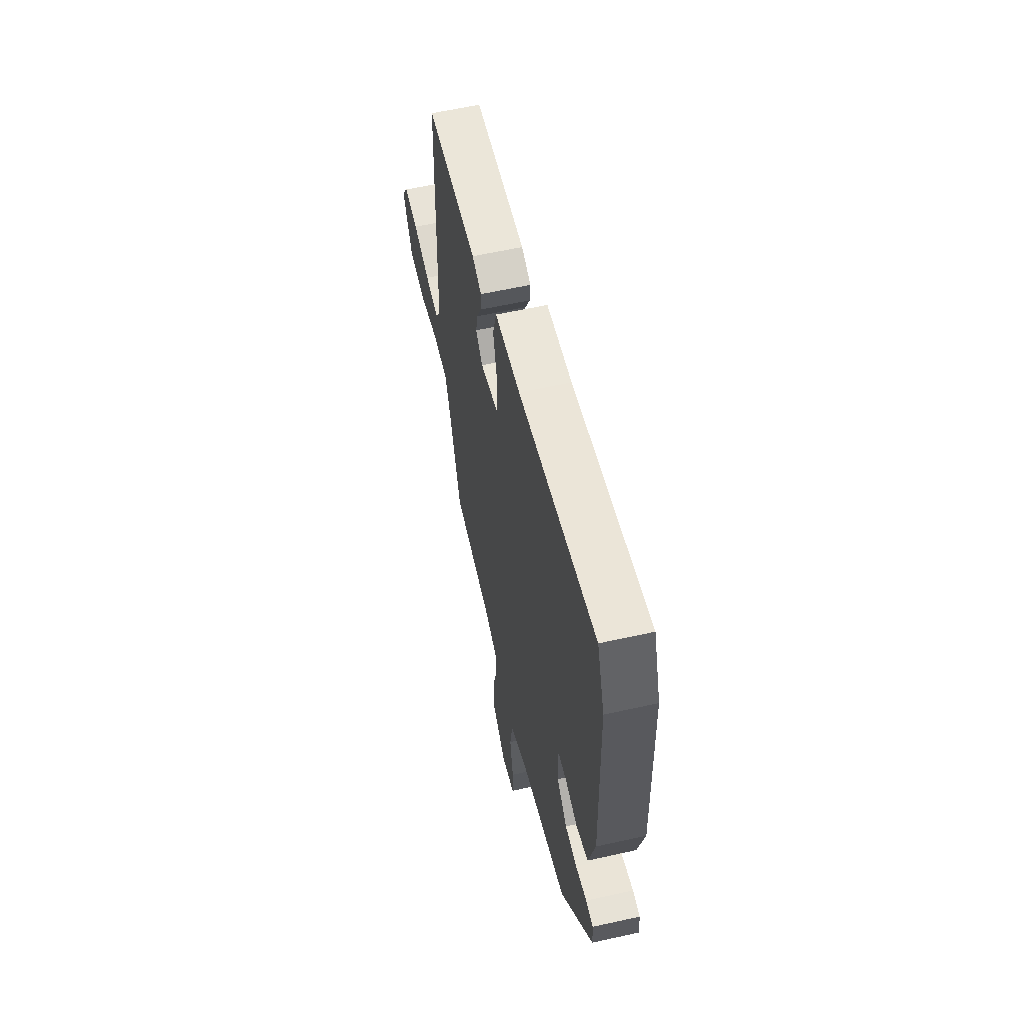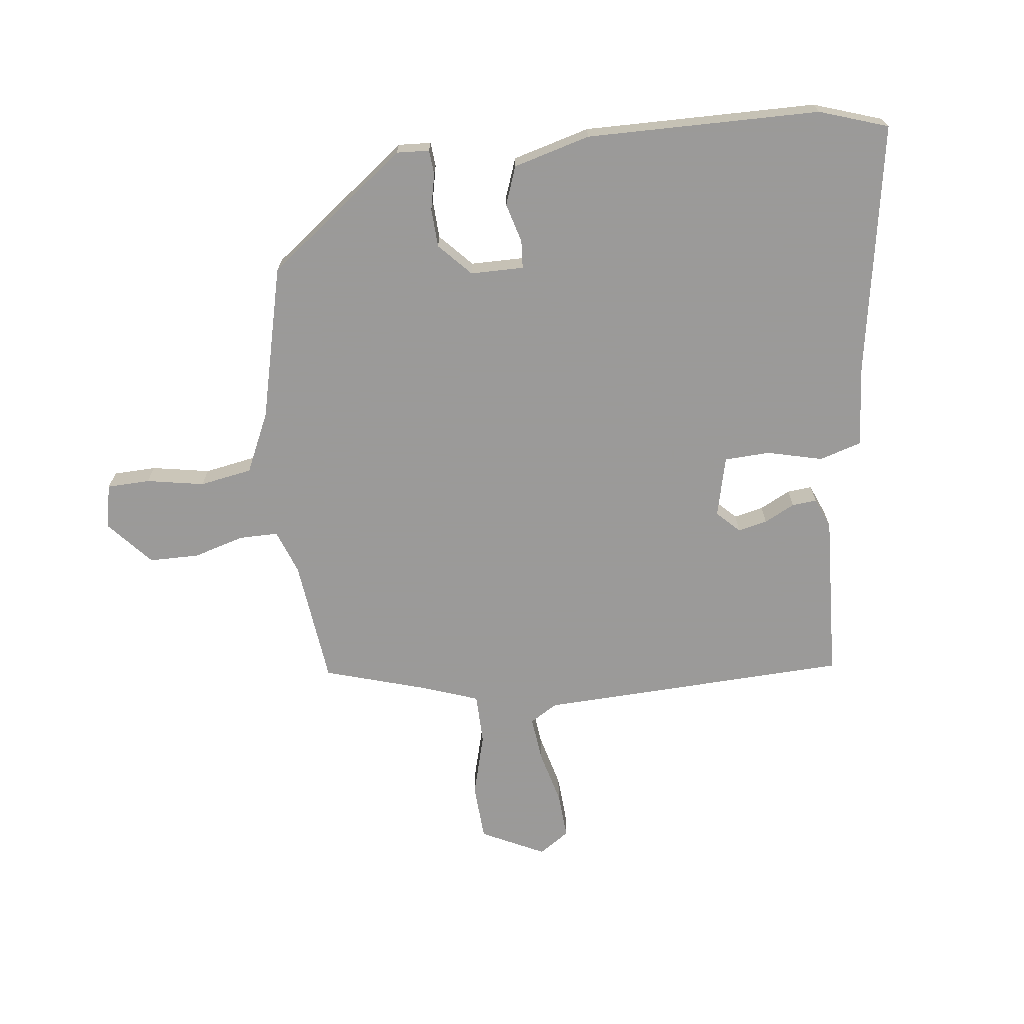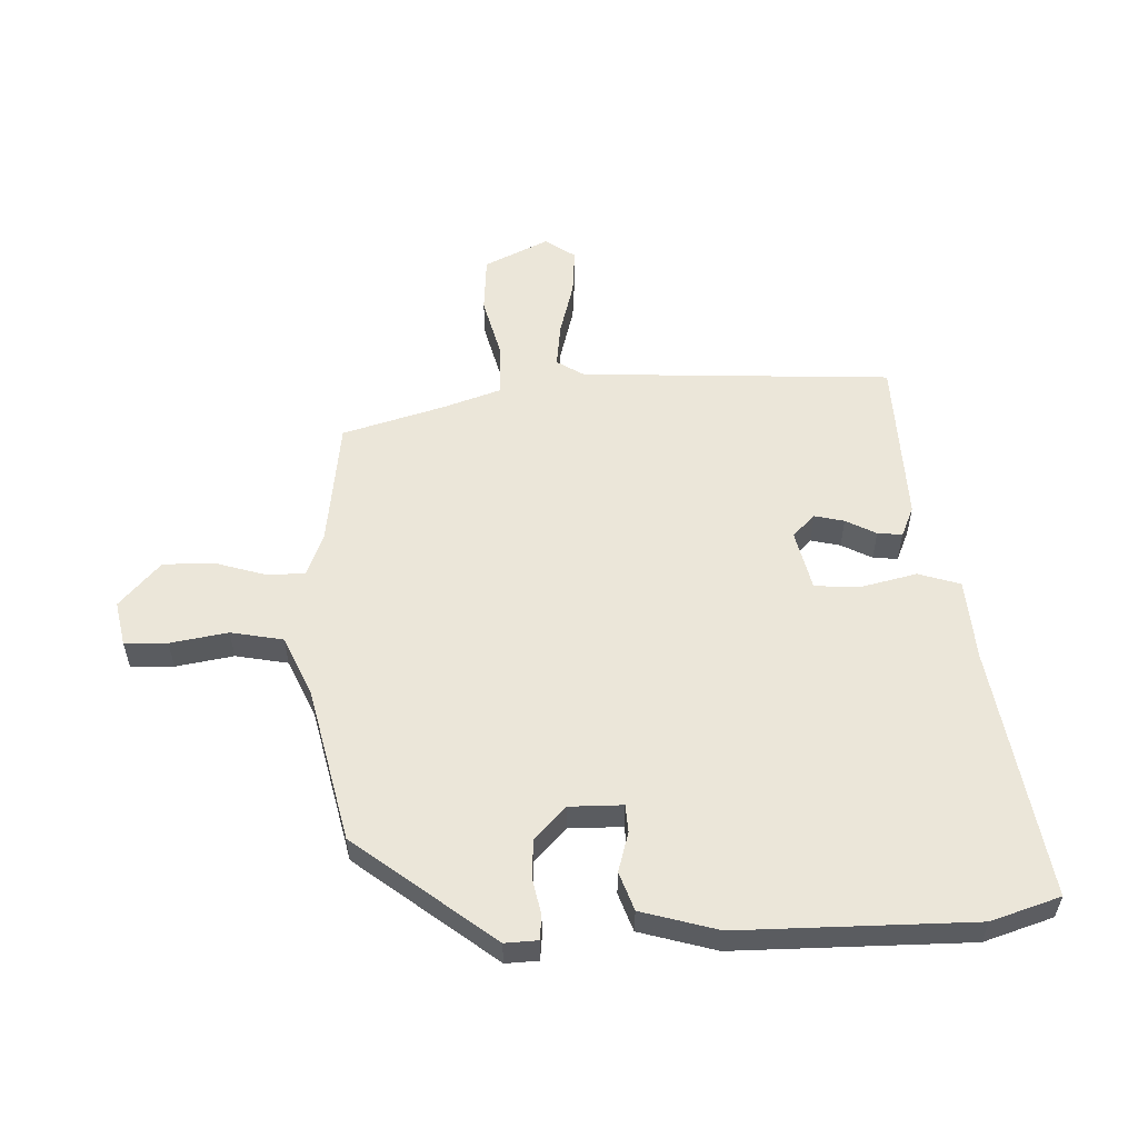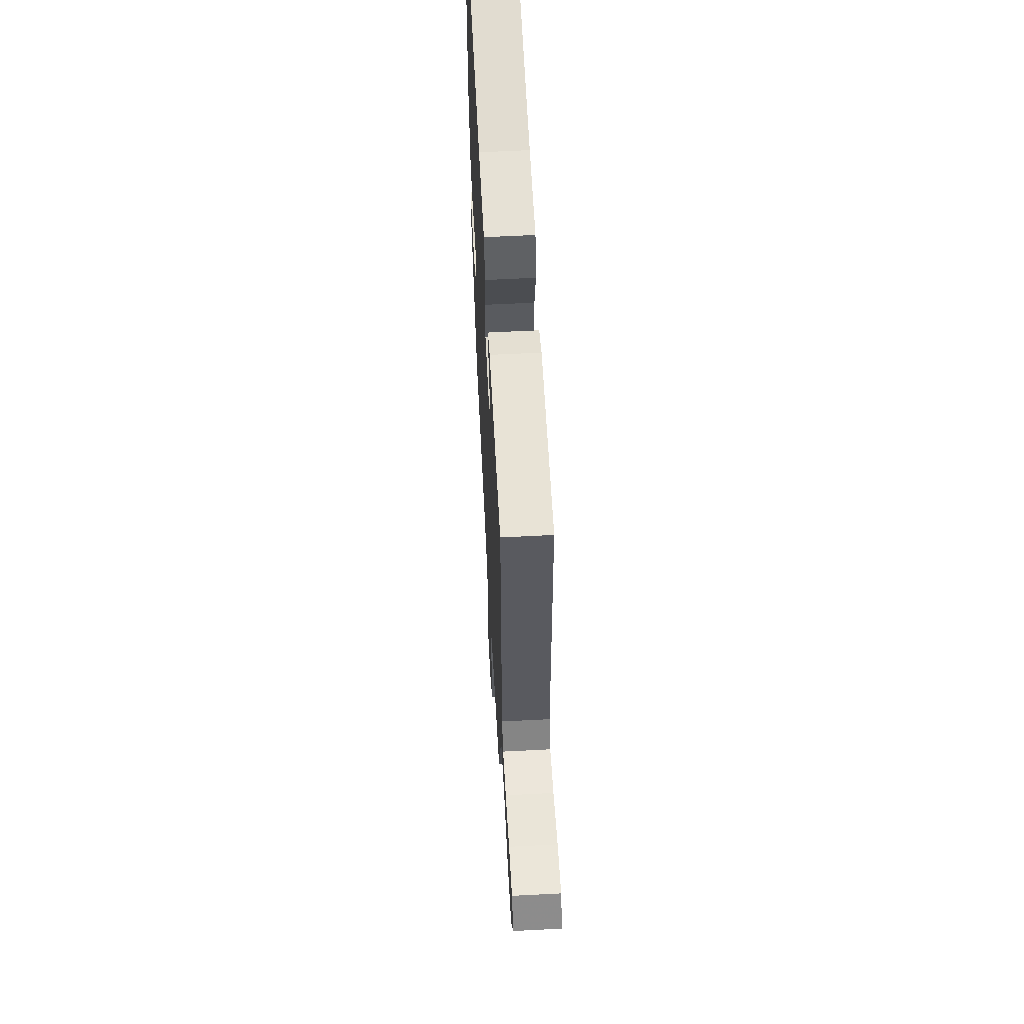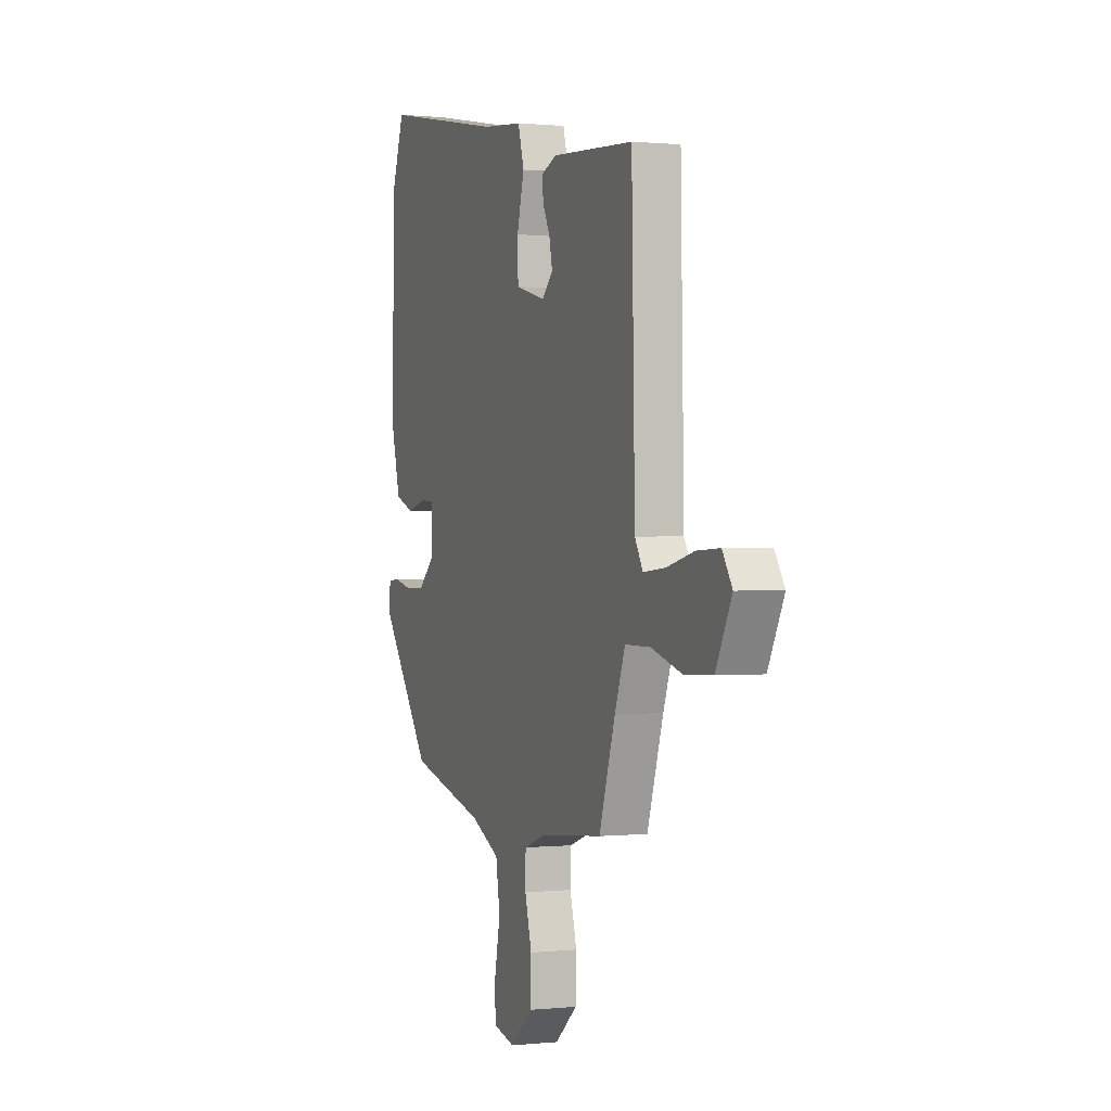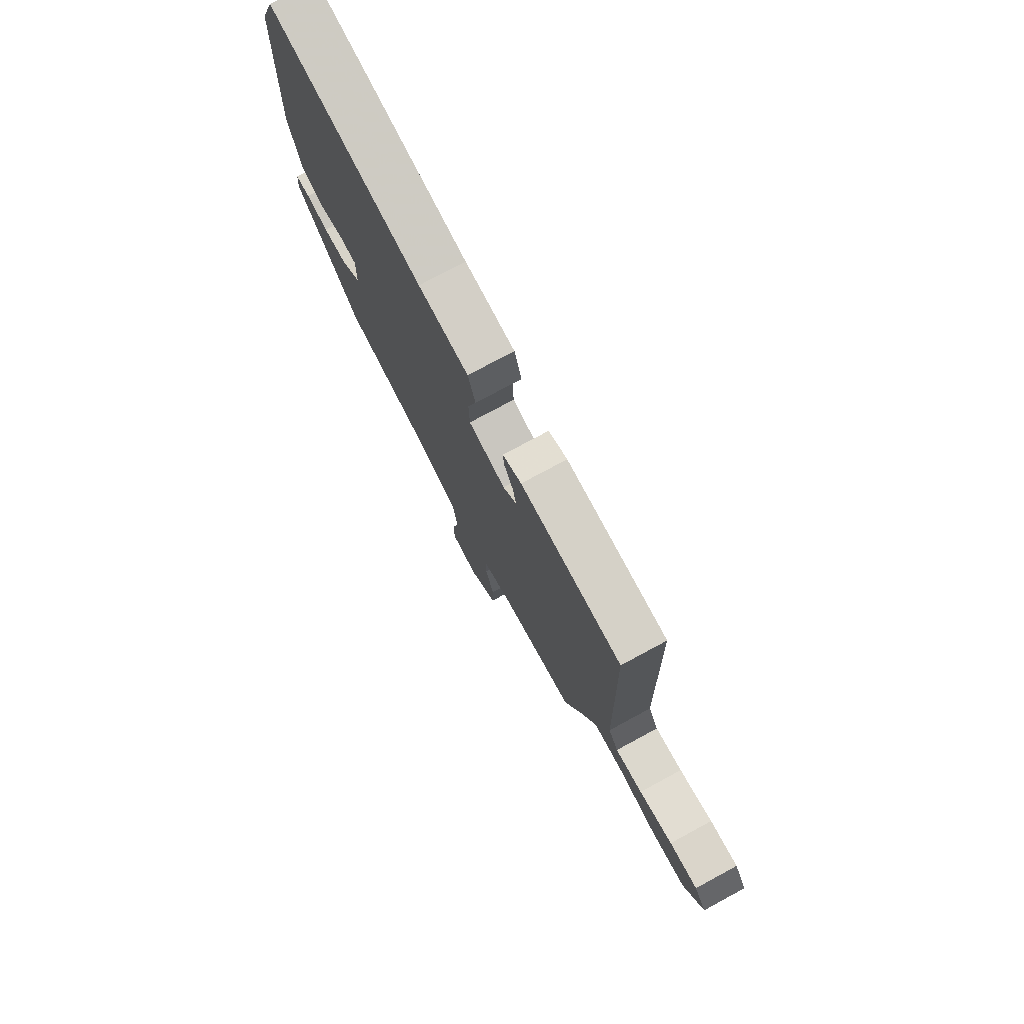
<metadata>
{"format":"obj","ext":"obj","renderer":"f3d","projection":"perspective","resolution":1024,"background":"white","views":[{"elev":59.6,"azim":-102.9,"up":"+Z"},{"elev":-69.5,"azim":-82.2,"up":"+Y"},{"elev":55.9,"azim":-90.5,"up":"+Y"},{"elev":58.9,"azim":86.9,"up":"+Z"},{"elev":0.6,"azim":68.8,"up":"+Z"},{"elev":76.5,"azim":61.6,"up":"+Z"}]}
</metadata>
<code>
v 0.403 0.07 -0.484
v 0.194 0.07 -0.505
v 0.12 0.07 -0.531
v 0.119 0.07 -0.596
v 0.142 0.07 -0.68
v 0.14 0.07 -0.763
v 0.064 0.07 -0.828
v -0.009 0.07 -0.811
v -0.01 0.07 -0.74
v 0.009 0.07 -0.645
v -0.005 0.07 -0.558
v -0.103 0.07 -0.511
v -0.357 0.07 -0.445
v -0.529 0.07 -0.211
v -0.525 0.07 -0.157
v -0.485 0.07 -0.154
v -0.425 0.07 -0.168
v -0.361 0.07 -0.166
v -0.306 0.07 -0.116
v -0.304 0.07 -0.028
v -0.35 0.07 -0.024
v -0.416 0.07 -0.041
v -0.479 0.07 -0.017
v -0.512 0.07 0.111
v -0.501 0.07 0.498
v -0.461 0.07 0.611
v -0.045 0.07 0.533
v 0.091 0.07 0.519
v 0.111 0.07 0.449
v 0.087 0.07 0.358
v 0.089 0.07 0.282
v 0.189 0.07 0.256
v 0.226 0.07 0.292
v 0.216 0.07 0.341
v 0.191 0.07 0.392
v 0.188 0.07 0.433
v 0.239 0.07 0.453
v 0.514 0.07 0.435
v 0.525 0.07 -0.08
v 0.552 0.07 -0.126
v 0.626 0.07 -0.119
v 0.717 0.07 -0.097
v 0.794 0.07 -0.093
v 0.827 0.07 -0.144
v 0.774 0.07 -0.248
v 0.68 0.07 -0.252
v 0.576 0.07 -0.222
v 0.492 0.07 -0.222
v 0.457 0.07 -0.316
v 0.403 0 -0.484
v 0.194 0 -0.505
v 0.12 0 -0.531
v 0.119 0 -0.596
v 0.142 0 -0.68
v 0.14 0 -0.763
v 0.064 0 -0.828
v -0.009 0 -0.811
v -0.01 0 -0.74
v 0.009 0 -0.645
v -0.005 0 -0.558
v -0.103 0 -0.511
v -0.357 0 -0.445
v -0.529 0 -0.211
v -0.525 0 -0.157
v -0.485 0 -0.154
v -0.425 0 -0.168
v -0.361 0 -0.166
v -0.306 0 -0.116
v -0.304 0 -0.028
v -0.35 0 -0.024
v -0.416 0 -0.041
v -0.479 0 -0.017
v -0.512 0 0.111
v -0.501 0 0.498
v -0.461 0 0.611
v -0.045 0 0.533
v 0.091 0 0.519
v 0.111 0 0.449
v 0.087 0 0.358
v 0.089 0 0.282
v 0.189 0 0.256
v 0.226 0 0.292
v 0.216 0 0.341
v 0.191 0 0.392
v 0.188 0 0.433
v 0.239 0 0.453
v 0.514 0 0.435
v 0.525 0 -0.08
v 0.552 0 -0.126
v 0.626 0 -0.119
v 0.717 0 -0.097
v 0.794 0 -0.093
v 0.827 0 -0.144
v 0.774 0 -0.248
v 0.68 0 -0.252
v 0.576 0 -0.222
v 0.492 0 -0.222
v 0.457 0 -0.316
f 44 45 46 47
f 44 47 48
f 41 42 43 44
f 40 41 44 48
f 39 40 48
f 38 39 48 49
f 34 35 36 37
f 33 34 37 38
f 32 33 38 49
f 27 28 29 30
f 27 30 31
f 26 27 31
f 25 26 31
f 24 25 31
f 21 22 23 24
f 20 21 24 31
f 19 20 31 32
f 14 15 16 17
f 12 13 14 17
f 11 12 17 18
f 7 8 9 10
f 7 10 11
f 4 5 6 7
f 3 4 7 11
f 2 3 11 18
f 18 19 32 49
f 1 2 18 49
f 96 95 94 93
f 97 96 93
f 93 92 91 90
f 97 93 90 89
f 97 89 88
f 98 97 88 87
f 86 85 84 83
f 87 86 83 82
f 98 87 82 81
f 79 78 77 76
f 80 79 76
f 80 76 75
f 80 75 74
f 80 74 73
f 73 72 71 70
f 80 73 70 69
f 81 80 69 68
f 66 65 64 63
f 66 63 62 61
f 67 66 61 60
f 59 58 57 56
f 60 59 56
f 56 55 54 53
f 60 56 53 52
f 67 60 52 51
f 98 81 68 67
f 98 67 51 50
f 1 50 51 2
f 2 51 52 3
f 3 52 53 4
f 4 53 54 5
f 5 54 55 6
f 6 55 56 7
f 7 56 57 8
f 8 57 58 9
f 9 58 59 10
f 10 59 60 11
f 11 60 61 12
f 12 61 62 13
f 13 62 63 14
f 14 63 64 15
f 15 64 65 16
f 16 65 66 17
f 17 66 67 18
f 18 67 68 19
f 19 68 69 20
f 20 69 70 21
f 21 70 71 22
f 22 71 72 23
f 23 72 73 24
f 24 73 74 25
f 25 74 75 26
f 26 75 76 27
f 27 76 77 28
f 28 77 78 29
f 29 78 79 30
f 30 79 80 31
f 31 80 81 32
f 32 81 82 33
f 33 82 83 34
f 34 83 84 35
f 35 84 85 36
f 36 85 86 37
f 37 86 87 38
f 38 87 88 39
f 39 88 89 40
f 40 89 90 41
f 41 90 91 42
f 42 91 92 43
f 43 92 93 44
f 44 93 94 45
f 45 94 95 46
f 46 95 96 47
f 47 96 97 48
f 48 97 98 49
f 49 98 50 1

</code>
